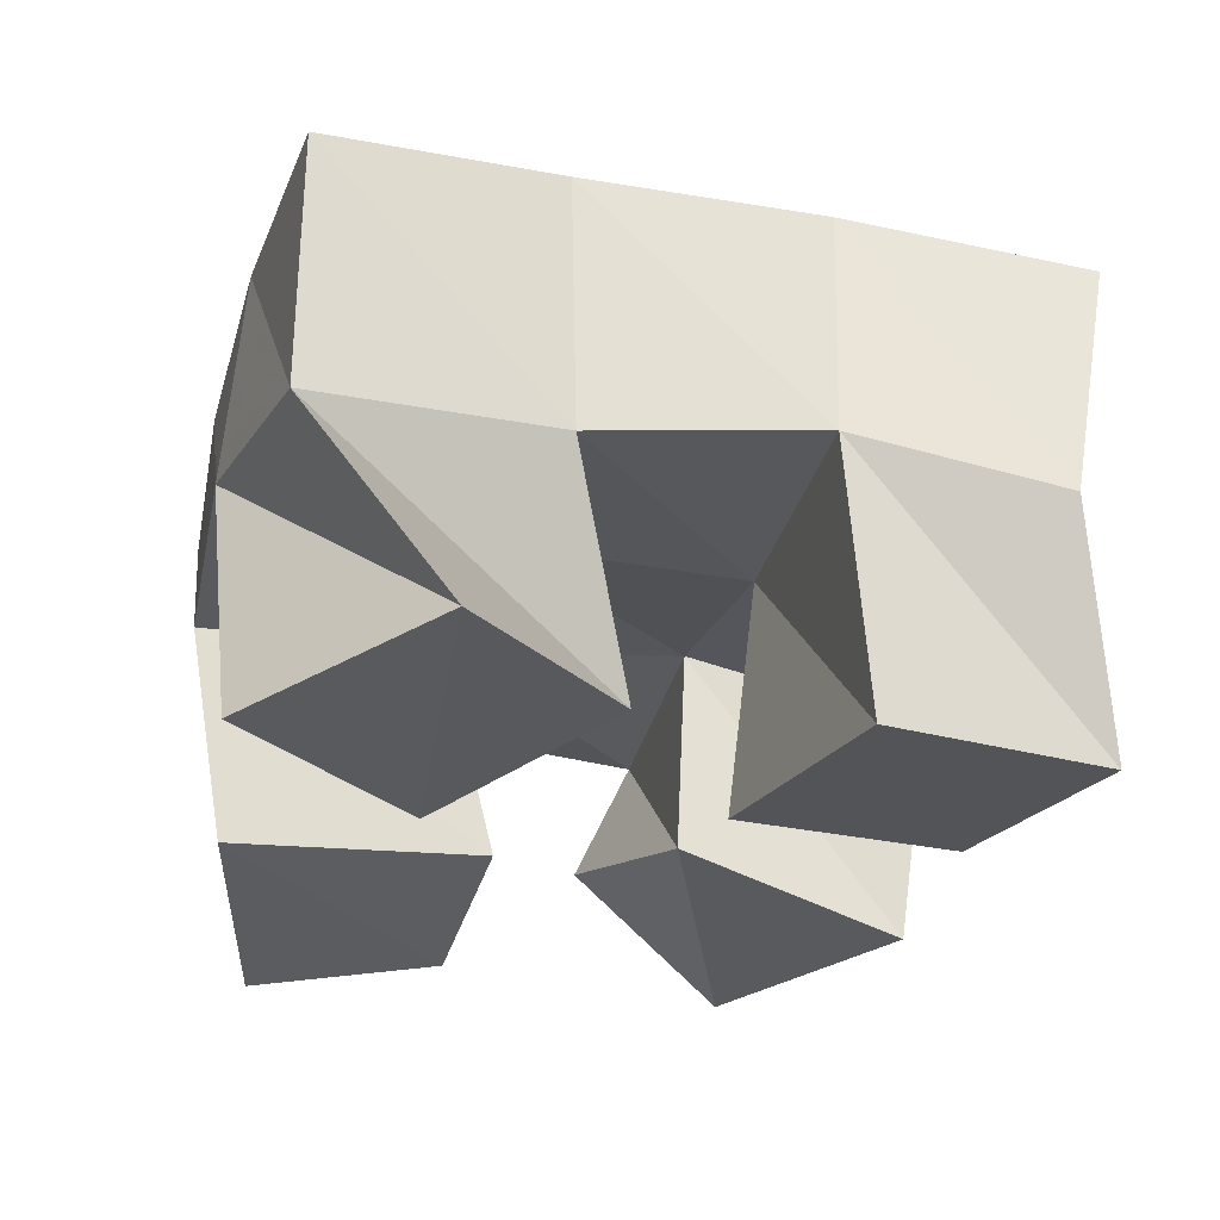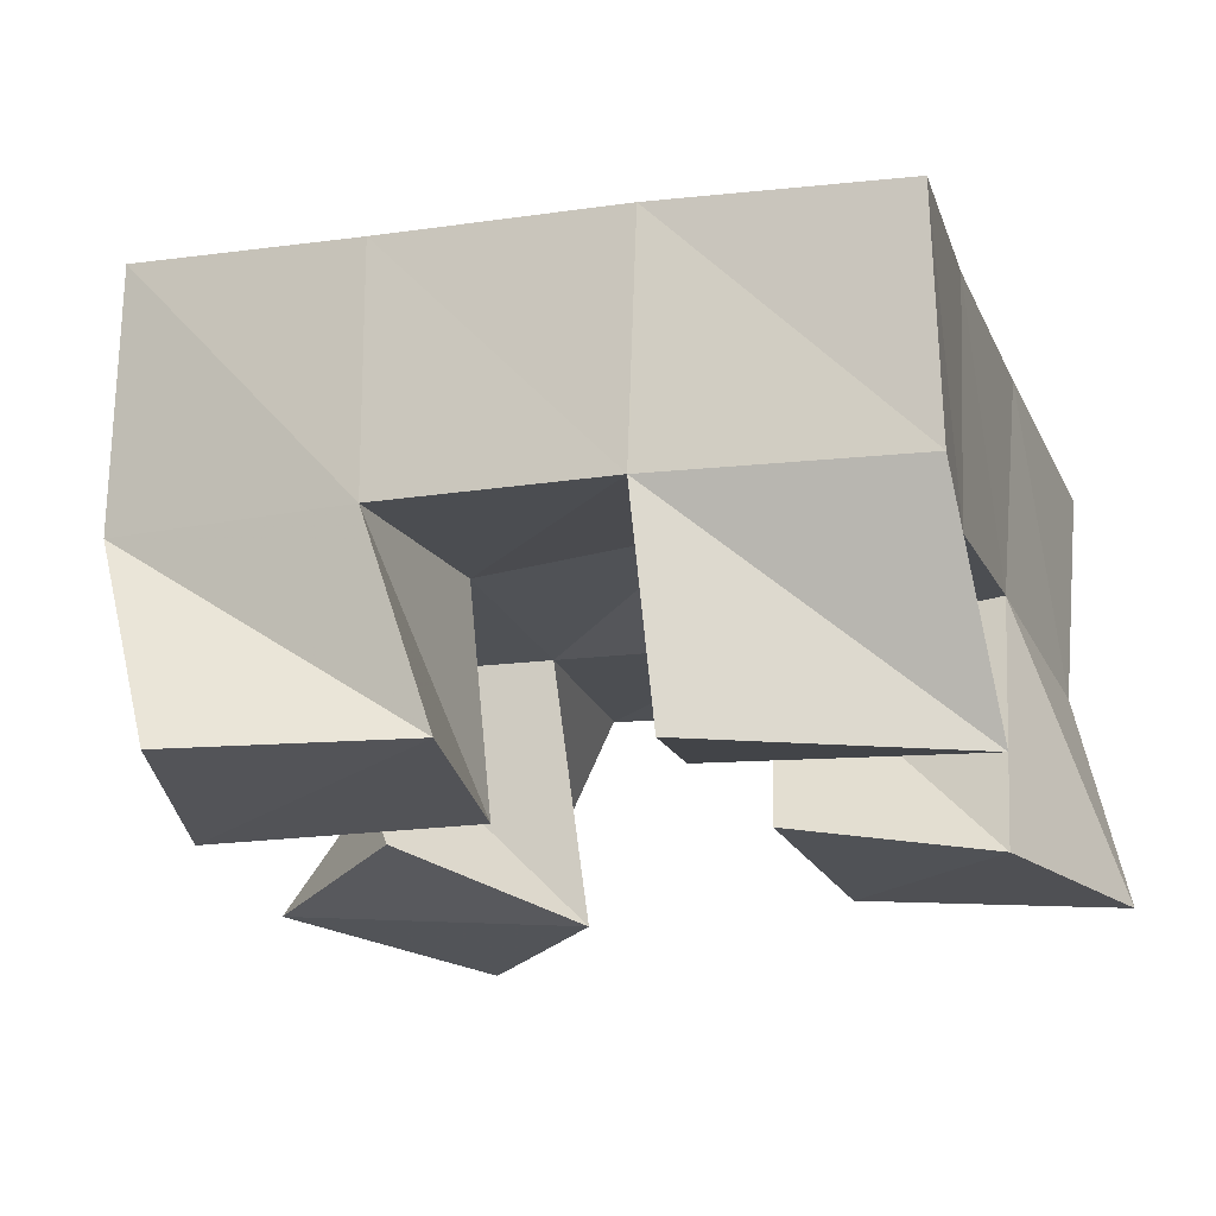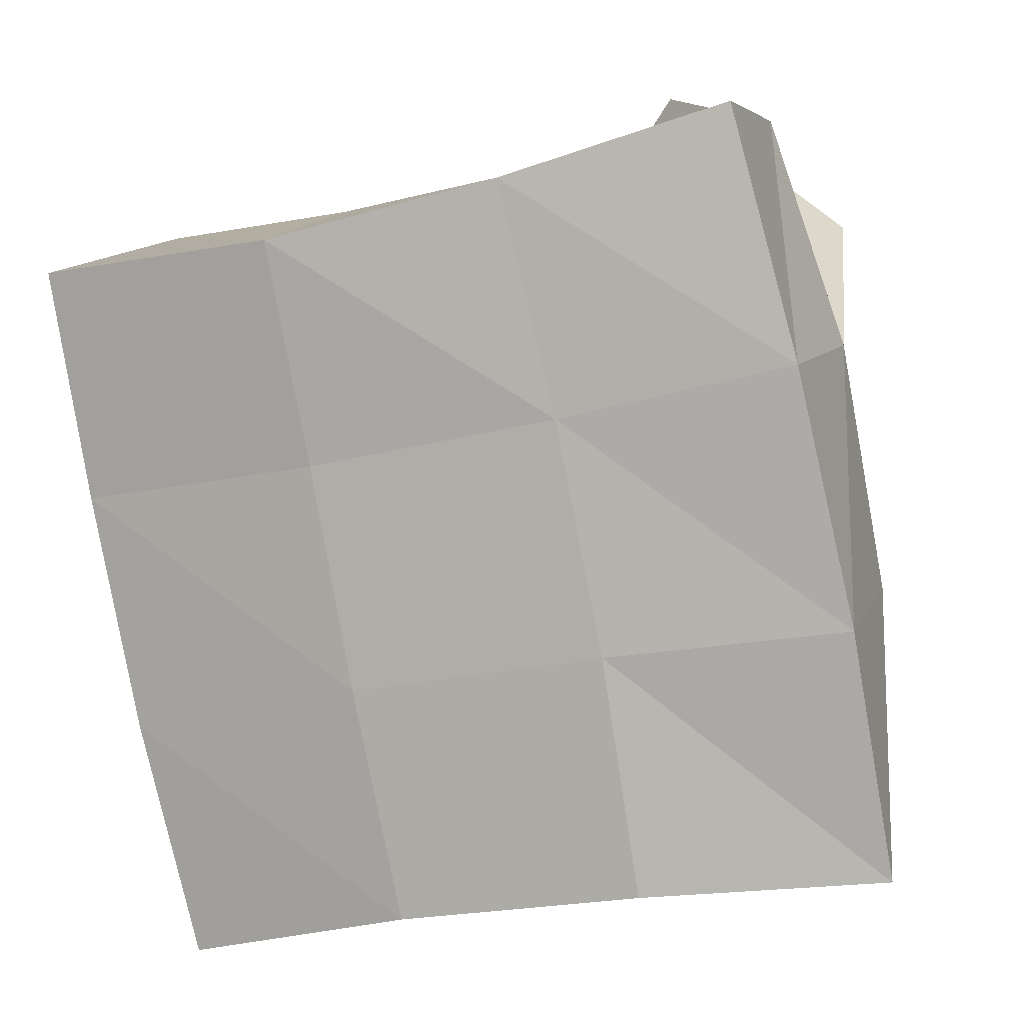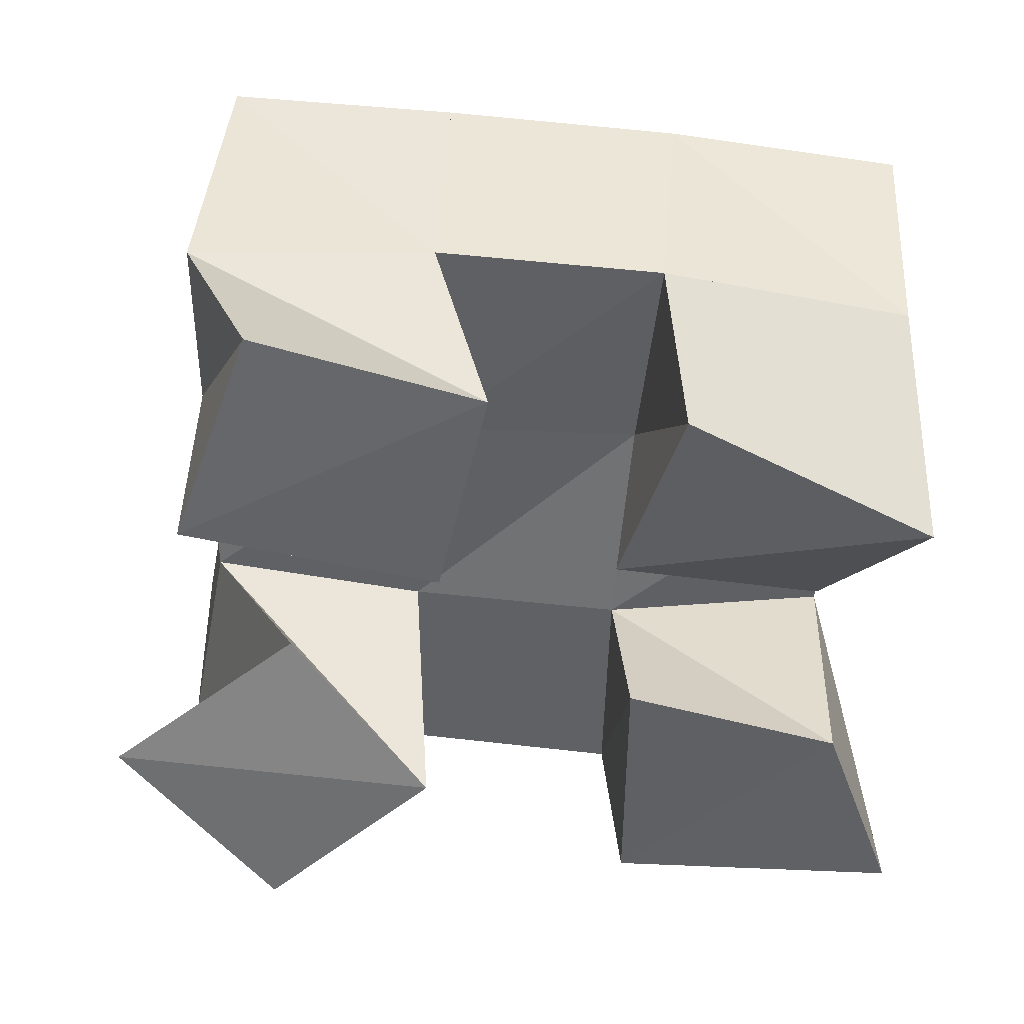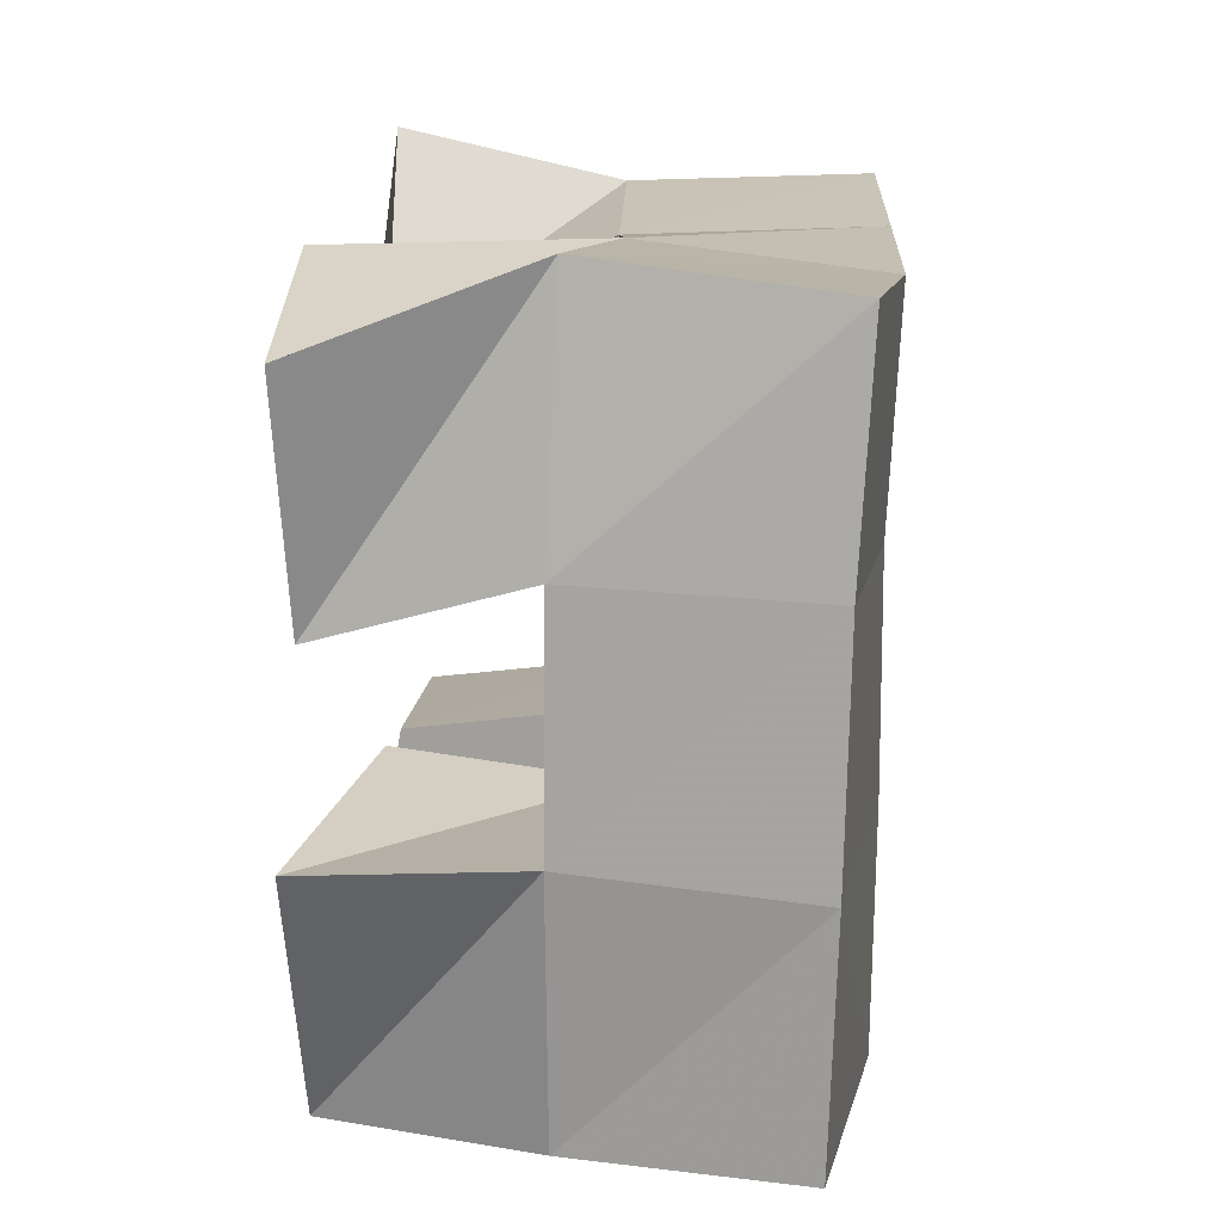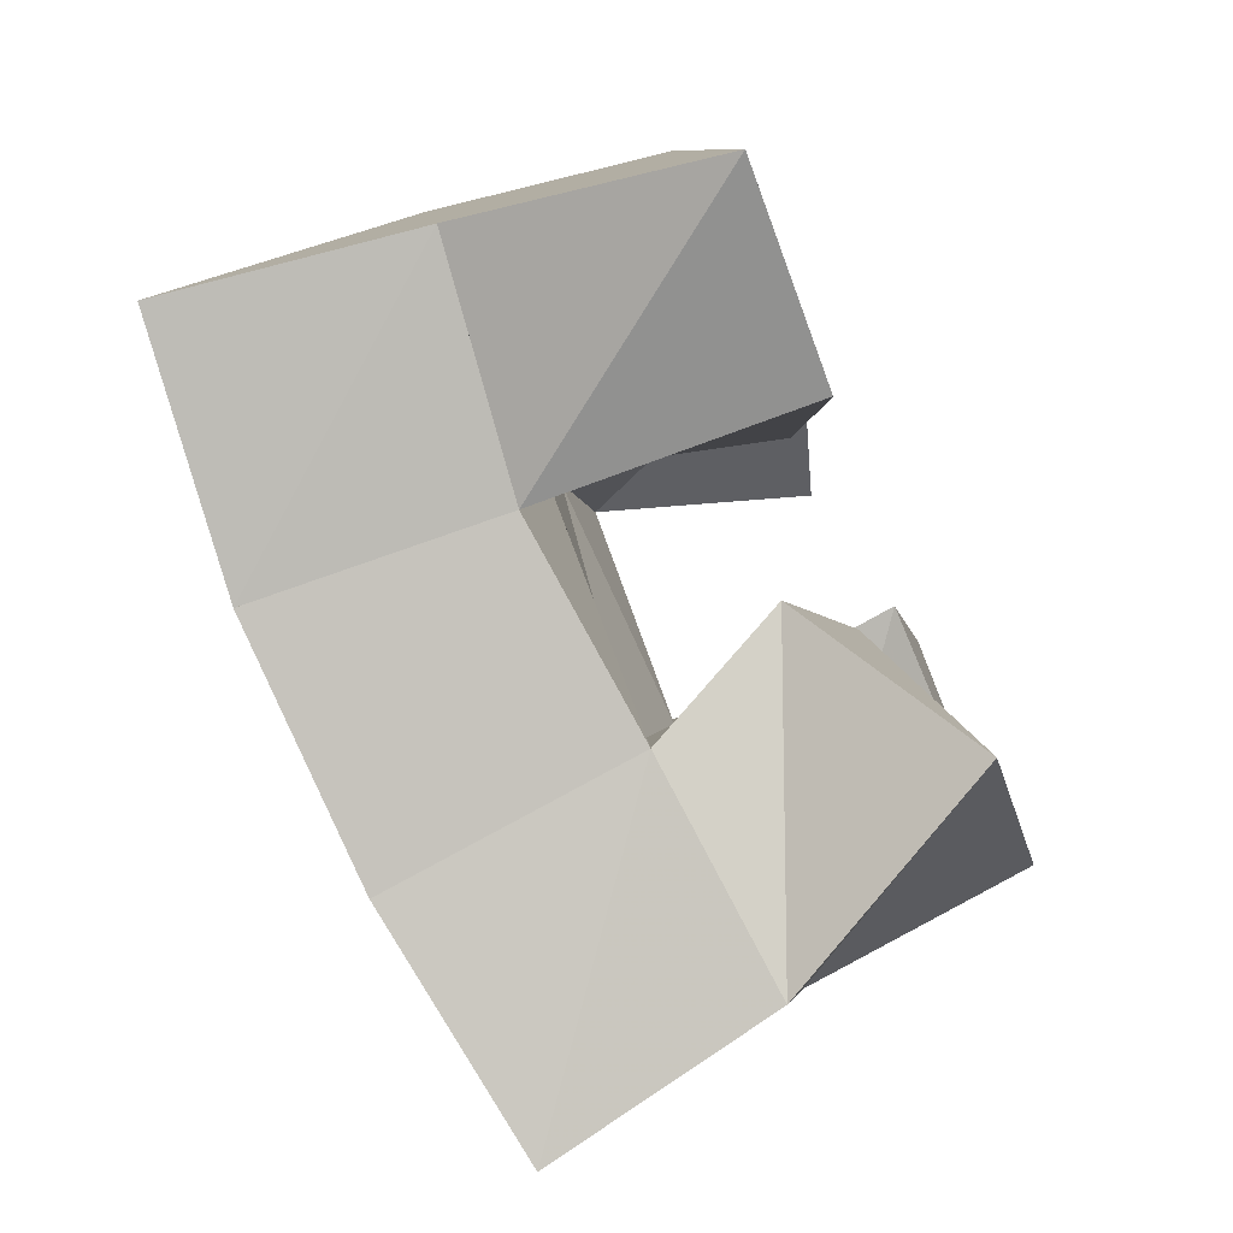
<metadata>
{"format":"obj","ext":"obj","renderer":"f3d","projection":"perspective","resolution":1024,"background":"white","views":[{"elev":-25.0,"azim":-2.4,"up":"+Y"},{"elev":-22.2,"azim":118.1,"up":"+Y"},{"elev":5.9,"azim":-166.0,"up":"+Z"},{"elev":-51.1,"azim":96.0,"up":"+Y"},{"elev":3.0,"azim":93.3,"up":"+Z"},{"elev":-78.4,"azim":-67.0,"up":"+Z"}]}
</metadata>
<code>
v 0.7989 0.1 0.1031
v 0.7914 0.1489 0.1162
v 0.8408 0.1017 0.1136
v 0.8379 0.1548 0.1124
v 0.7978 0.1101 0.1638
v 0.7907 0.1542 0.1677
v 0.8512 0.1103 0.1576
v 0.8406 0.1527 0.1613
v 0.8945 0.1045 0.1953
v 0.9001 0.1522 0.1975
v 0.9403 0.1045 0.1798
v 0.9498 0.1466 0.1903
v 0.9151 0.1023 0.2472
v 0.9105 0.1573 0.2486
v 0.9611 0.1035 0.2253
v 0.9536 0.1492 0.2428
v 0.8059 0.1021 0.2454
v 0.7993 0.1591 0.22
v 0.8381 0.1 0.2052
v 0.8498 0.1544 0.2073
v 0.8458 0.1095 0.2754
v 0.8162 0.1529 0.2675
v 0.8748 0.1111 0.2308
v 0.8644 0.1539 0.2527
v 0.8684 0.1219 0.1146
v 0.8806 0.1501 0.105
v 0.8999 0.1 0.09202
v 0.9242 0.1452 0.09127
v 0.8876 0.1124 0.158
v 0.8898 0.1567 0.152
v 0.9343 0.1 0.1405
v 0.9402 0.1456 0.1426
v 0.7839 0.1972 0.1145
v 0.8343 0.2029 0.1095
v 0.7917 0.2026 0.1655
v 0.8417 0.2043 0.1585
v 0.803 0.2052 0.2177
v 0.8514 0.2046 0.2063
v 0.817 0.2034 0.2686
v 0.8633 0.205 0.2542
v 0.885 0.2008 0.1011
v 0.8949 0.2022 0.1491
v 0.9036 0.2026 0.1957
v 0.912 0.2057 0.242
v 0.9336 0.1921 0.08868
v 0.9455 0.1944 0.1377
v 0.9551 0.1961 0.1872
v 0.9625 0.1995 0.2352
f 1 2 4
f 3 1 4
f 2 6 8
f 4 2 8
f 6 5 7
f 8 6 7
f 5 1 3
f 7 5 3
f 8 7 3
f 4 8 3
f 2 1 5
f 6 2 5
f 9 10 12
f 11 9 12
f 10 14 16
f 12 10 16
f 14 13 15
f 16 14 15
f 13 9 11
f 15 13 11
f 16 15 11
f 12 16 11
f 10 9 13
f 14 10 13
f 17 18 20
f 19 17 20
f 18 22 24
f 20 18 24
f 22 21 23
f 24 22 23
f 21 17 19
f 23 21 19
f 24 23 19
f 20 24 19
f 18 17 21
f 22 18 21
f 25 26 28
f 27 25 28
f 26 30 32
f 28 26 32
f 30 29 31
f 32 30 31
f 29 25 27
f 31 29 27
f 32 31 27
f 28 32 27
f 26 25 29
f 30 26 29
f 2 33 34
f 4 2 34
f 33 35 36
f 34 33 36
f 35 6 8
f 36 35 8
f 6 2 4
f 8 6 4
f 36 8 4
f 34 36 4
f 33 2 6
f 35 33 6
f 6 35 36
f 8 6 36
f 35 37 38
f 36 35 38
f 37 18 20
f 38 37 20
f 18 6 8
f 20 18 8
f 38 20 8
f 36 38 8
f 35 6 18
f 37 35 18
f 18 37 38
f 20 18 38
f 37 39 40
f 38 37 40
f 39 22 24
f 40 39 24
f 22 18 20
f 24 22 20
f 40 24 20
f 38 40 20
f 37 18 22
f 39 37 22
f 4 34 41
f 26 4 41
f 34 36 42
f 41 34 42
f 36 8 30
f 42 36 30
f 8 4 26
f 30 8 26
f 42 30 26
f 41 42 26
f 34 4 8
f 36 34 8
f 8 36 42
f 30 8 42
f 36 38 43
f 42 36 43
f 38 20 10
f 43 38 10
f 20 8 30
f 10 20 30
f 43 10 30
f 42 43 30
f 36 8 20
f 38 36 20
f 20 38 43
f 10 20 43
f 38 40 44
f 43 38 44
f 40 24 14
f 44 40 14
f 24 20 10
f 14 24 10
f 44 14 10
f 43 44 10
f 38 20 24
f 40 38 24
f 26 41 45
f 28 26 45
f 41 42 46
f 45 41 46
f 42 30 32
f 46 42 32
f 30 26 28
f 32 30 28
f 46 32 28
f 45 46 28
f 41 26 30
f 42 41 30
f 30 42 46
f 32 30 46
f 42 43 47
f 46 42 47
f 43 10 12
f 47 43 12
f 10 30 32
f 12 10 32
f 47 12 32
f 46 47 32
f 42 30 10
f 43 42 10
f 10 43 47
f 12 10 47
f 43 44 48
f 47 43 48
f 44 14 16
f 48 44 16
f 14 10 12
f 16 14 12
f 48 16 12
f 47 48 12
f 43 10 14
f 44 43 14

</code>
